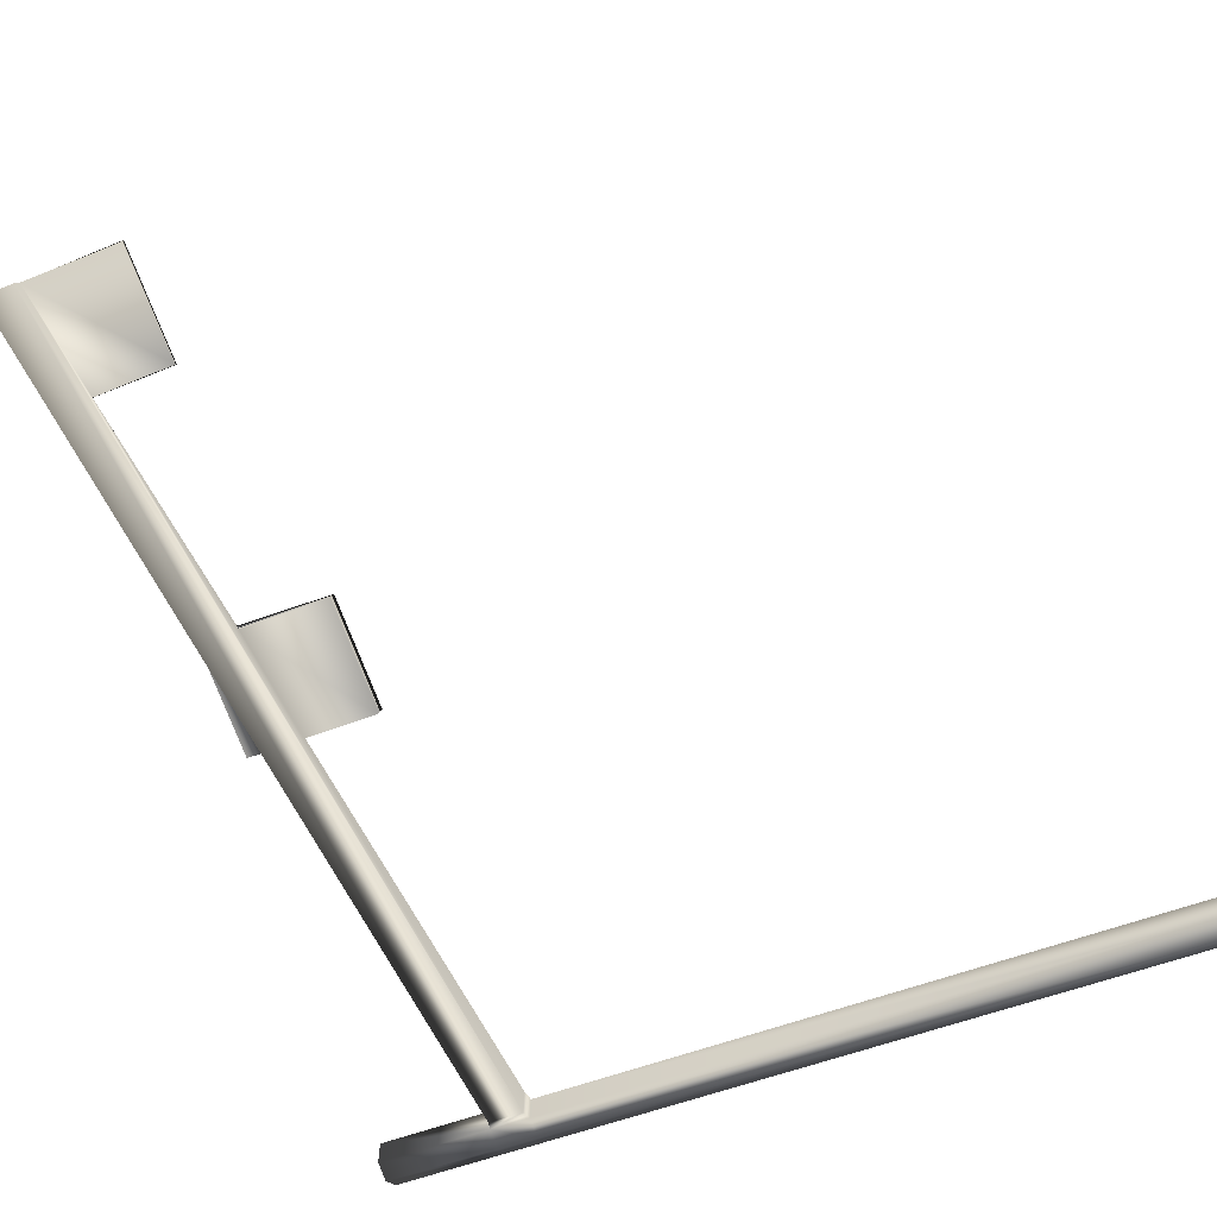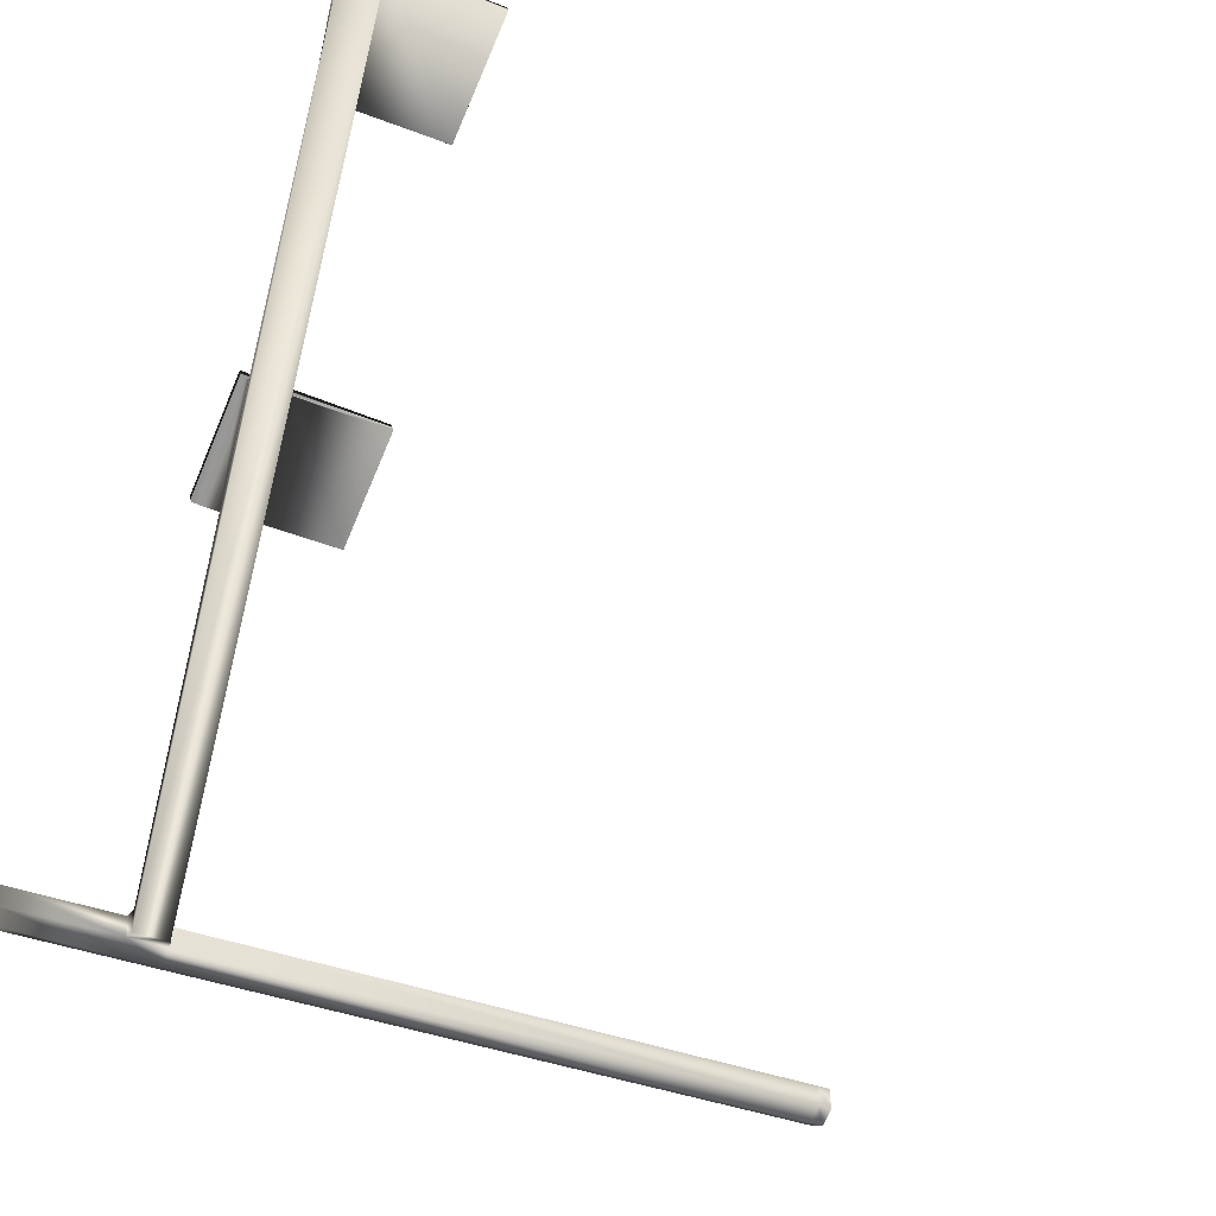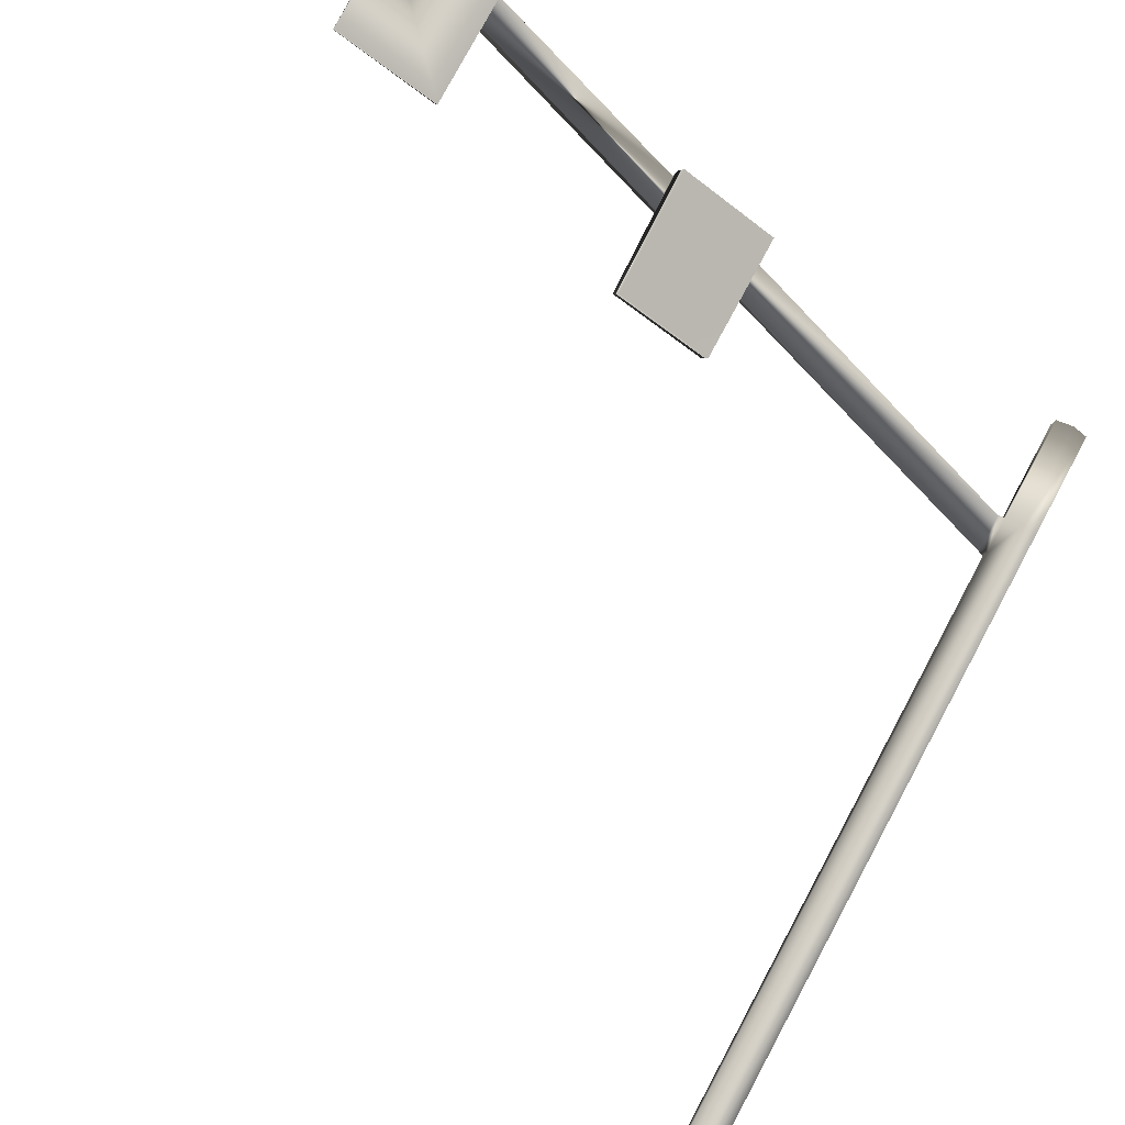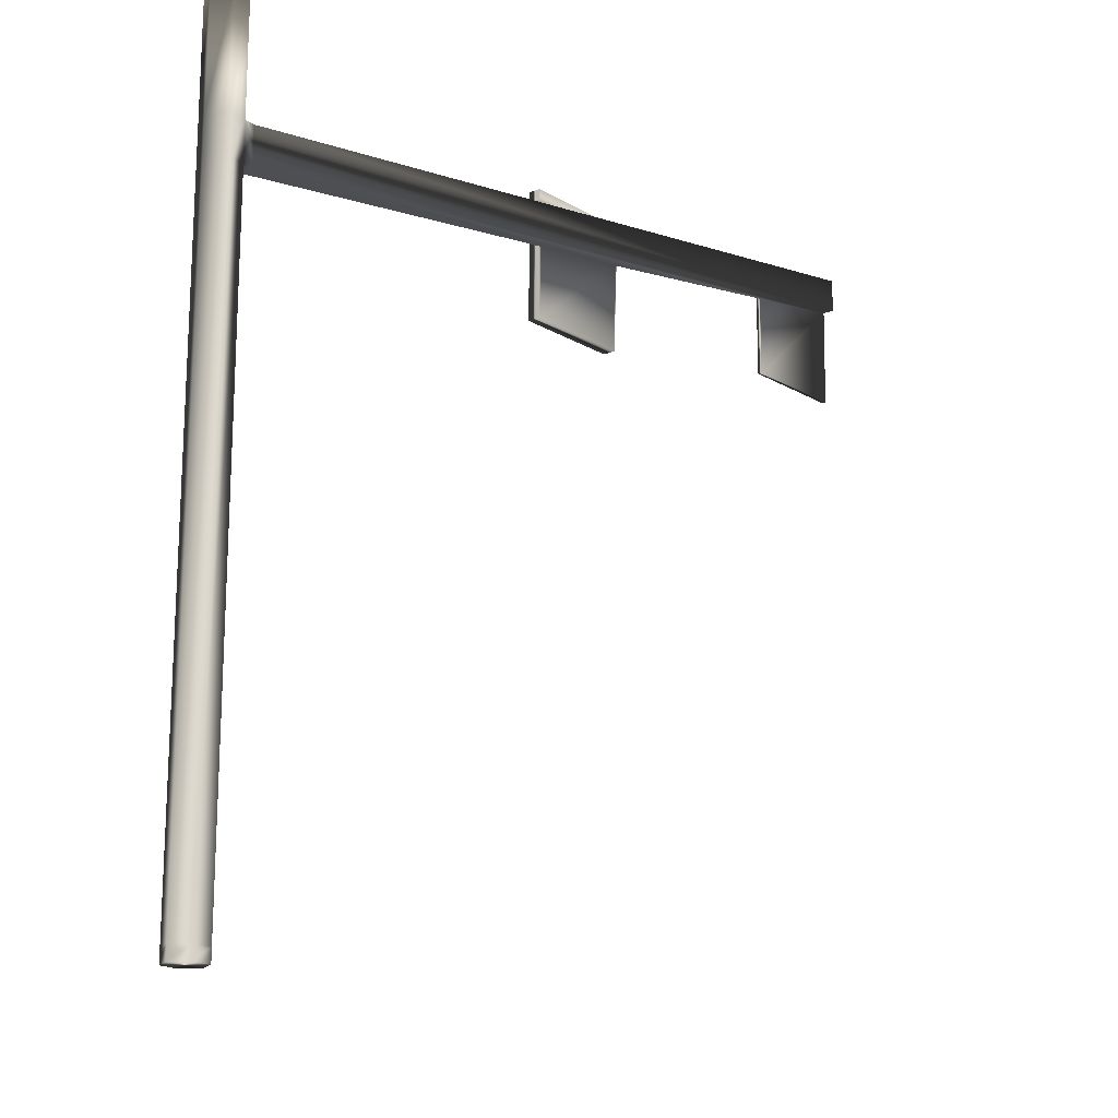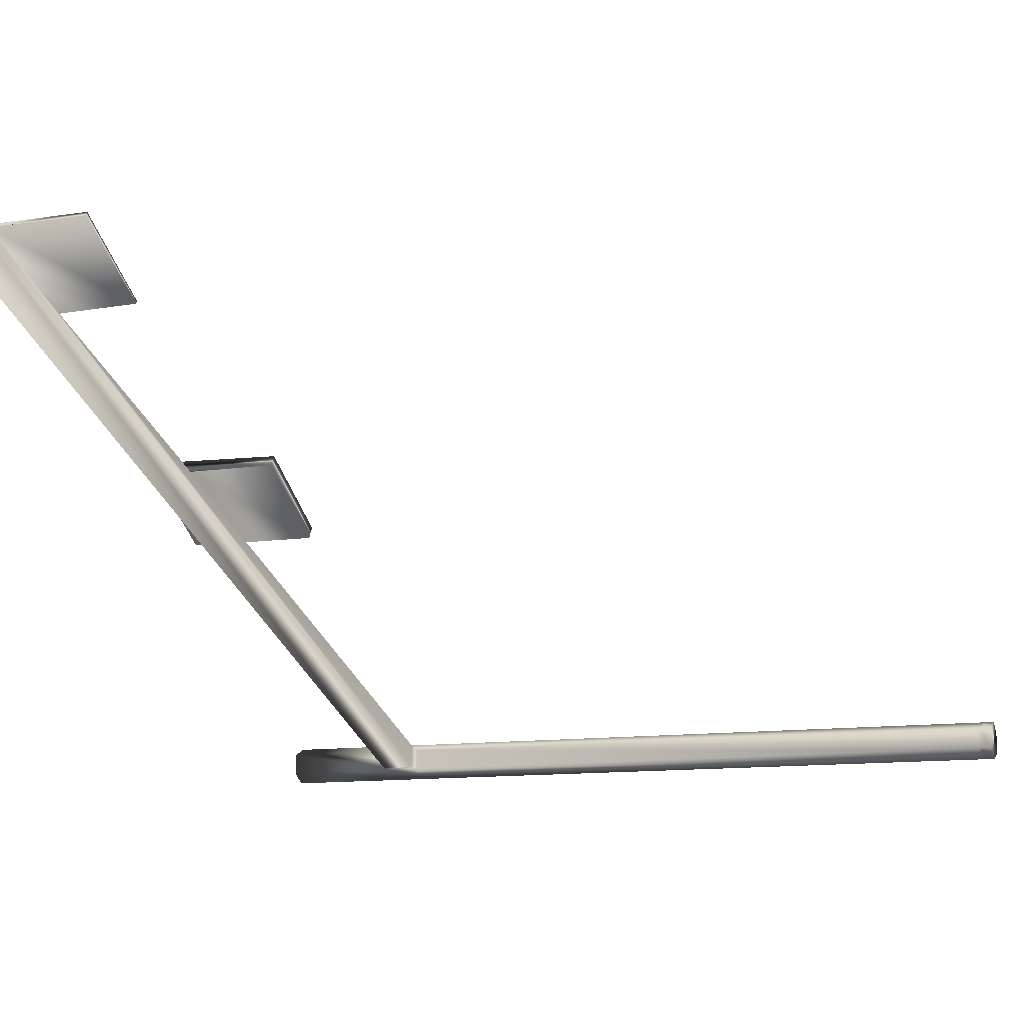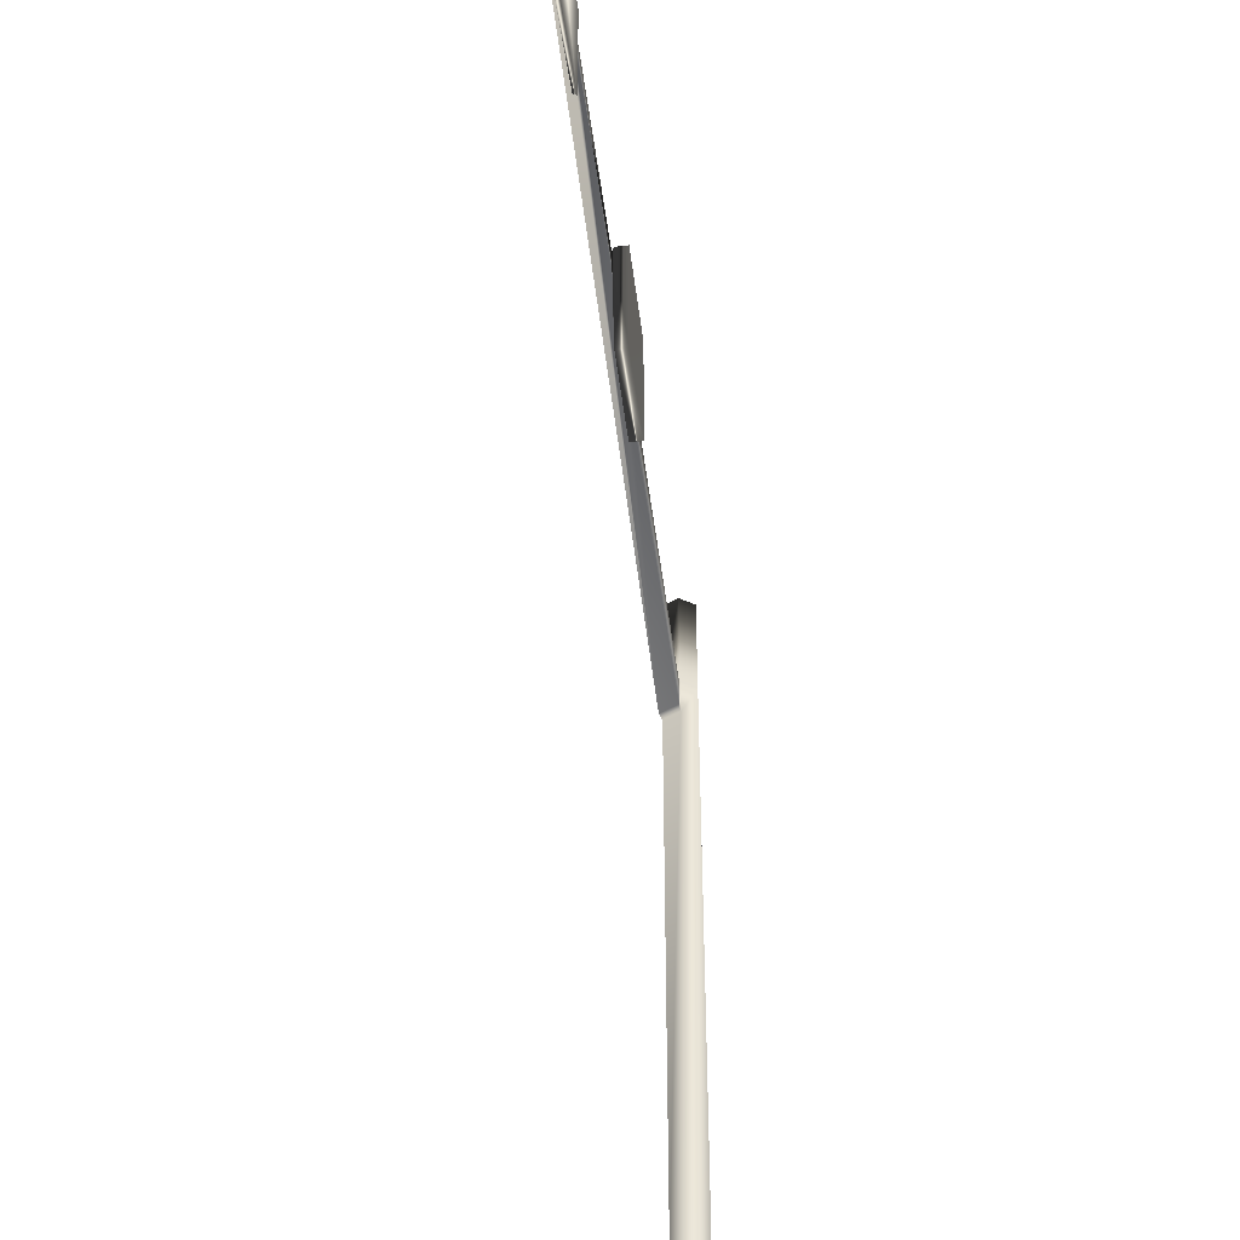
<metadata>
{"format":"obj","ext":"obj","renderer":"f3d","projection":"perspective","resolution":1024,"background":"white","views":[{"elev":-47.2,"azim":115.4,"up":"+Y"},{"elev":-36.7,"azim":62.6,"up":"+Y"},{"elev":79.0,"azim":-151.7,"up":"+Y"},{"elev":-17.5,"azim":-18.6,"up":"+Z"},{"elev":-12.0,"azim":109.8,"up":"+Y"},{"elev":-42.8,"azim":127.8,"up":"+Z"}]}
</metadata>
<code>
g
v  695.3 1038 70.64
v  695.3 1038 70.64
v  695.1 1038 70.64
v  695 1038 70.64
v  695 1038 70.64
v  695.2 1038 70.64
v  695.3 1038 70.74
v  695.3 1038 70.74
v  695.1 1038 70.74
v  695 1038 70.74
v  695 1038 70.74
v  695.2 1038 70.74
v  695.3 1038 70.85
v  695.3 1038 70.85
v  695.1 1038 70.85
v  695 1038 70.85
v  695 1038 70.85
v  695.2 1038 70.85
v  695.3 1038 70.96
v  695.3 1038 70.96
v  695.1 1038 70.96
v  695 1038 70.96
v  695 1038 70.96
v  695.2 1038 70.96
v  695.3 1038 71.07
v  695.3 1038 71.07
v  695.1 1038 71.07
v  695 1038 71.07
v  695 1038 71.07
v  695.2 1038 71.07
v  695.3 1038 71.18
v  695.3 1038 71.18
v  695.1 1038 71.18
v  695 1038 71.18
v  695 1038 71.18
v  695.2 1038 71.18
v  695.3 1038 75.58
v  695.3 1038 75.58
v  695.1 1038 75.58
v  695 1038 75.58
v  695 1038 75.58
v  695.2 1038 75.58
v  695.3 1038 75.88
v  695.3 1038 75.88
v  695.1 1038 75.88
v  695 1038 75.88
v  695 1038 75.88
v  695.2 1038 75.88
v  695.3 1038 76.73
v  695.3 1038 76.73
v  695.1 1038 76.73
v  695 1038 76.73
v  695 1038 76.73
v  695.2 1038 76.73
v  695.4 1038 75.6
v  695.3 1038 75.6
v  695.3 1038 75.86
v  695.4 1038 75.86
v  700.8 1041 76.63
v  700.7 1041 76.63
v  700.7 1041 76.89
v  700.8 1041 76.89
v  700.7 1041 76.63
v  700 1041 76.73
v  700 1041 76.48
v  698.5 1040 76.18
v  698.5 1040 76.45
v  697.7 1039 76.32
v  697.7 1039 76.05
v  700.7 1041 76.63
v  700.7 1041 76.75
v  700.7 1041 76.63
v  700.7 1041 75.86
v  700 1041 75.86
v  700 1041 76.73
v  700.7 1041 76.75
v  700.7 1041 76.63
v  700.7 1041 76.63
v  700.7 1041 75.86
v  700 1041 75.86
v  700 1041 76.73
v  700.7 1041 76.75
v  700.7 1041 76.63
v  697.7 1039 76.5
v  698.5 1040 76.5
v  698.4 1040 75.51
v  697.7 1039 75.51
v  697.7 1039 76.5
v  698.4 1040 76.5
v  698.4 1040 75.51
v  697.7 1039 75.51
g Cylinder01
f 1 2 8
f 8 7 1
f 2 3 9
f 9 8 2
f 3 4 10
f 10 9 3
f 4 5 11
f 11 10 4
f 5 6 12
f 12 11 5
f 6 1 7
f 7 12 6
f 7 8 14
f 14 13 7
f 8 9 15
f 15 14 8
f 9 10 16
f 16 15 9
f 10 11 17
f 17 16 10
f 11 12 18
f 18 17 11
f 12 7 13
f 13 18 12
f 13 14 20
f 20 19 13
f 14 15 21
f 21 20 14
f 15 16 22
f 22 21 15
f 16 17 23
f 23 22 16
f 17 18 24
f 24 23 17
f 18 13 19
f 19 24 18
f 19 20 26
f 26 25 19
f 20 21 27
f 27 26 20
f 21 22 28
f 28 27 21
f 22 23 29
f 29 28 22
f 23 24 30
f 30 29 23
f 24 19 25
f 25 30 24
f 25 26 32
f 32 31 25
f 26 27 33
f 33 32 26
f 27 28 34
f 34 33 27
f 28 29 35
f 35 34 28
f 29 30 36
f 36 35 29
f 30 25 31
f 31 36 30
f 5 4 3
f 3 2 1
f 5 3 1
f 6 5 1
f 50 51 52
f 52 53 54
f 50 52 54
f 49 50 54
f 31 32 38
f 38 37 31
f 32 33 39
f 39 38 32
f 33 34 40
f 40 39 33
f 34 35 41
f 41 40 34
f 35 36 42
f 42 41 35
f 36 31 37
f 37 42 36
f 59 60 63
f 59 63 70
f 59 70 71
f 59 71 61
f 59 61 62
f 38 39 45
f 45 44 38
f 39 40 46
f 46 45 39
f 40 41 47
f 47 46 40
f 41 42 48
f 48 47 41
f 42 37 43
f 43 48 42
f 43 44 50
f 50 49 43
f 44 45 51
f 51 50 44
f 45 46 52
f 52 51 45
f 46 47 53
f 53 52 46
f 47 48 54
f 54 53 47
f 48 43 49
f 49 54 48
f 37 38 56
f 56 55 37
f 38 44 57
f 57 56 38
f 44 43 58
f 58 57 44
f 43 37 55
f 55 58 43
f 55 56 69
f 55 69 66
f 55 66 65
f 55 65 60
f 55 60 59
f 64 61 71
f 57 58 62
f 62 61 64
f 62 64 67
f 62 67 68
f 57 62 68
f 58 55 59
f 59 62 58
f 69 56 57
f 57 68 69
f 82 83 78
f 78 79 80
f 82 78 80
f 81 82 80
f 63 60 73
f 73 72 63
f 60 65 74
f 74 73 60
f 65 64 75
f 75 74 65
f 64 71 76
f 76 75 64
f 71 70 77
f 77 76 71
f 70 63 72
f 72 77 70
f 72 73 79
f 79 78 72
f 73 74 80
f 80 79 73
f 74 75 81
f 81 80 74
f 75 76 82
f 82 81 75
f 76 77 83
f 83 82 76
f 77 72 78
f 78 83 77
f 88 89 90
f 90 91 88
f 67 64 65
f 65 66 67
f 68 67 85
f 85 84 68
f 67 66 86
f 86 85 67
f 66 69 87
f 87 86 66
f 69 68 84
f 84 87 69
f 84 85 89
f 89 88 84
f 85 86 90
f 90 89 85
f 86 87 91
f 91 90 86
f 87 84 88
f 88 91 87
g

</code>
